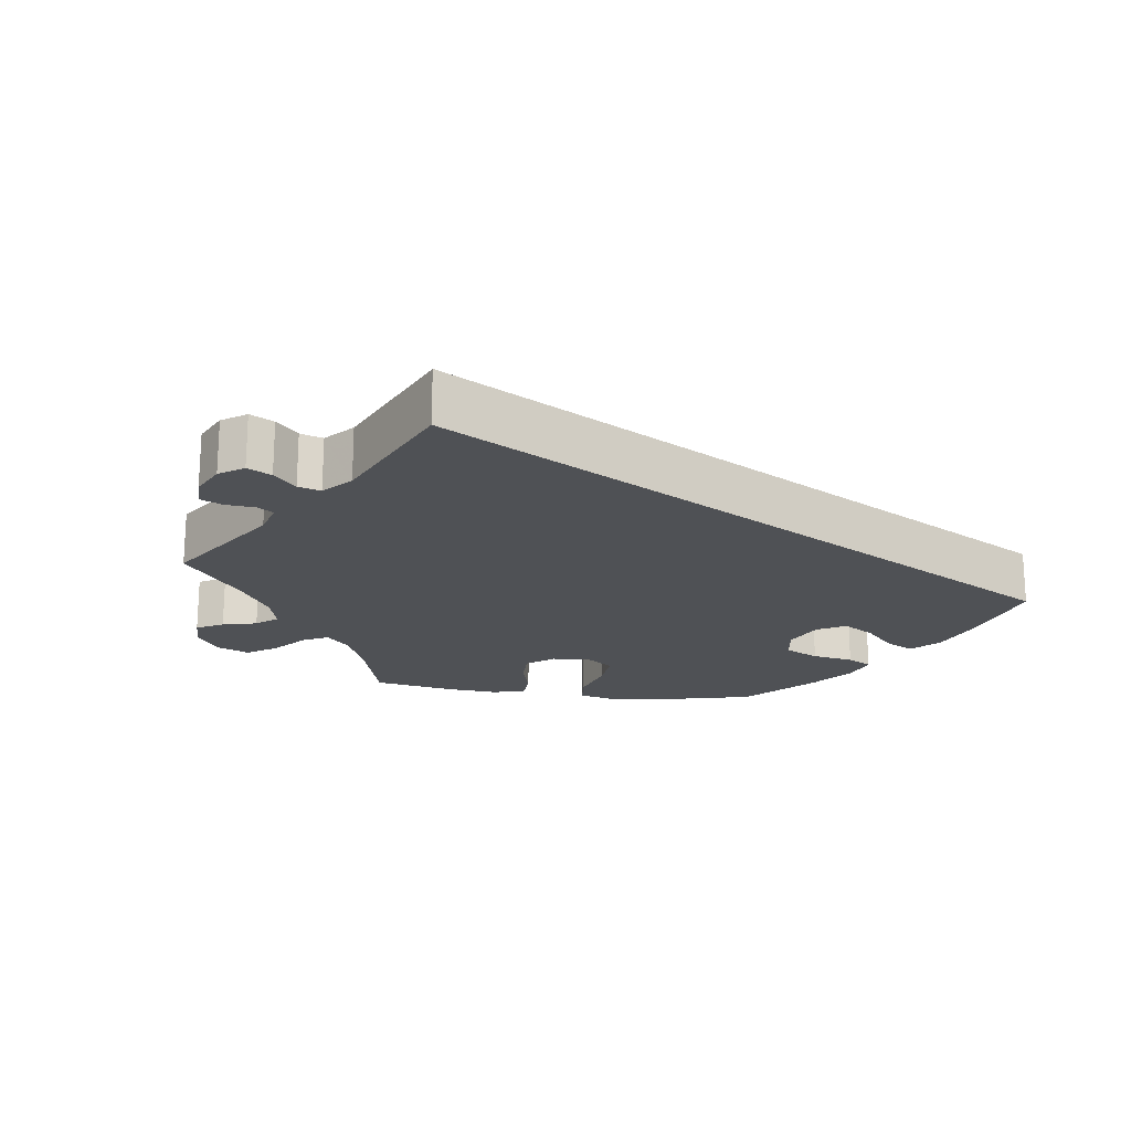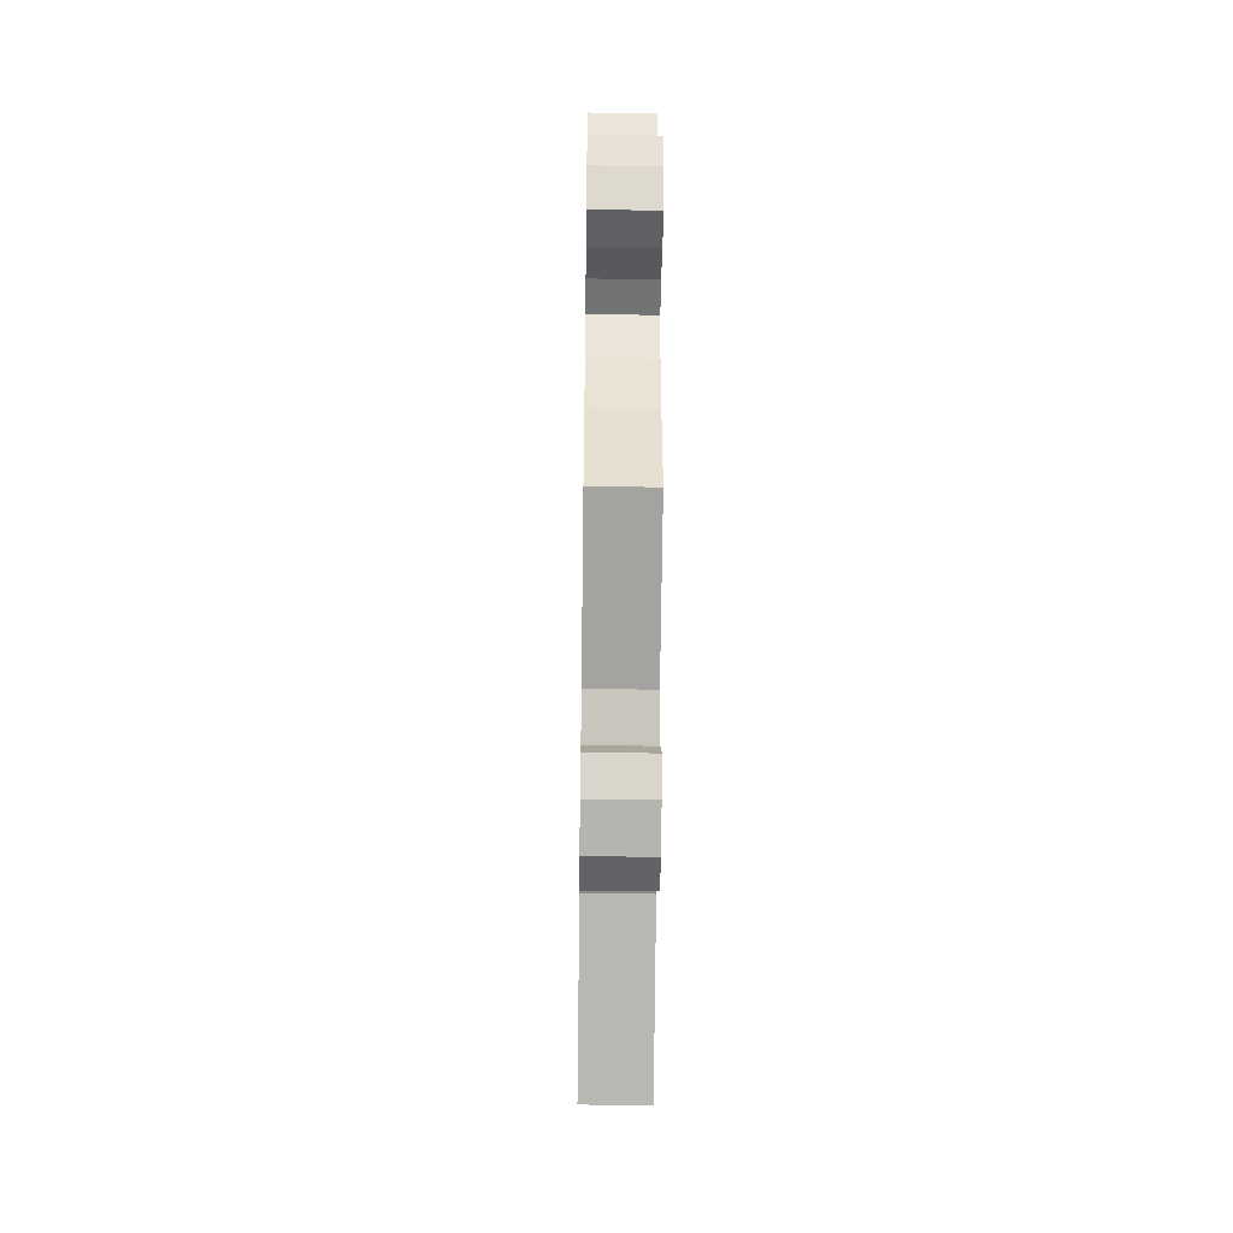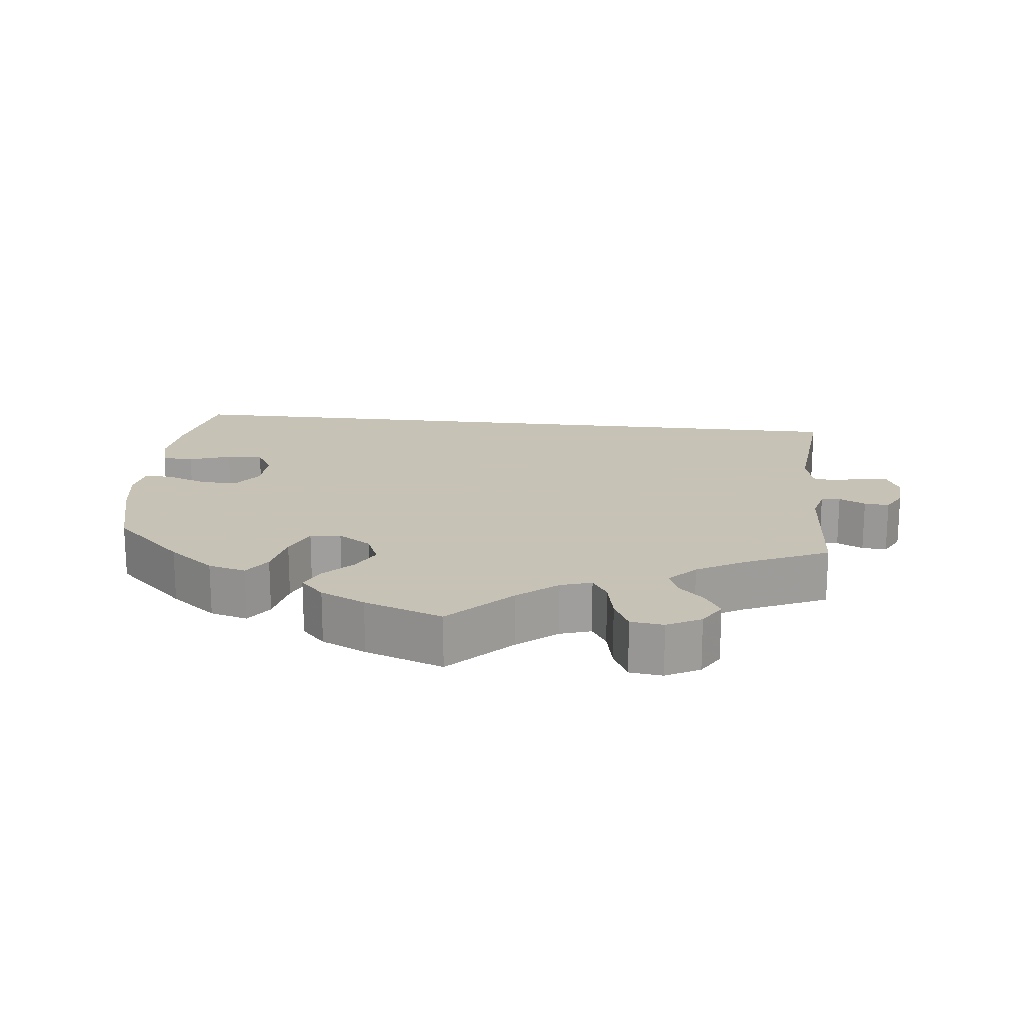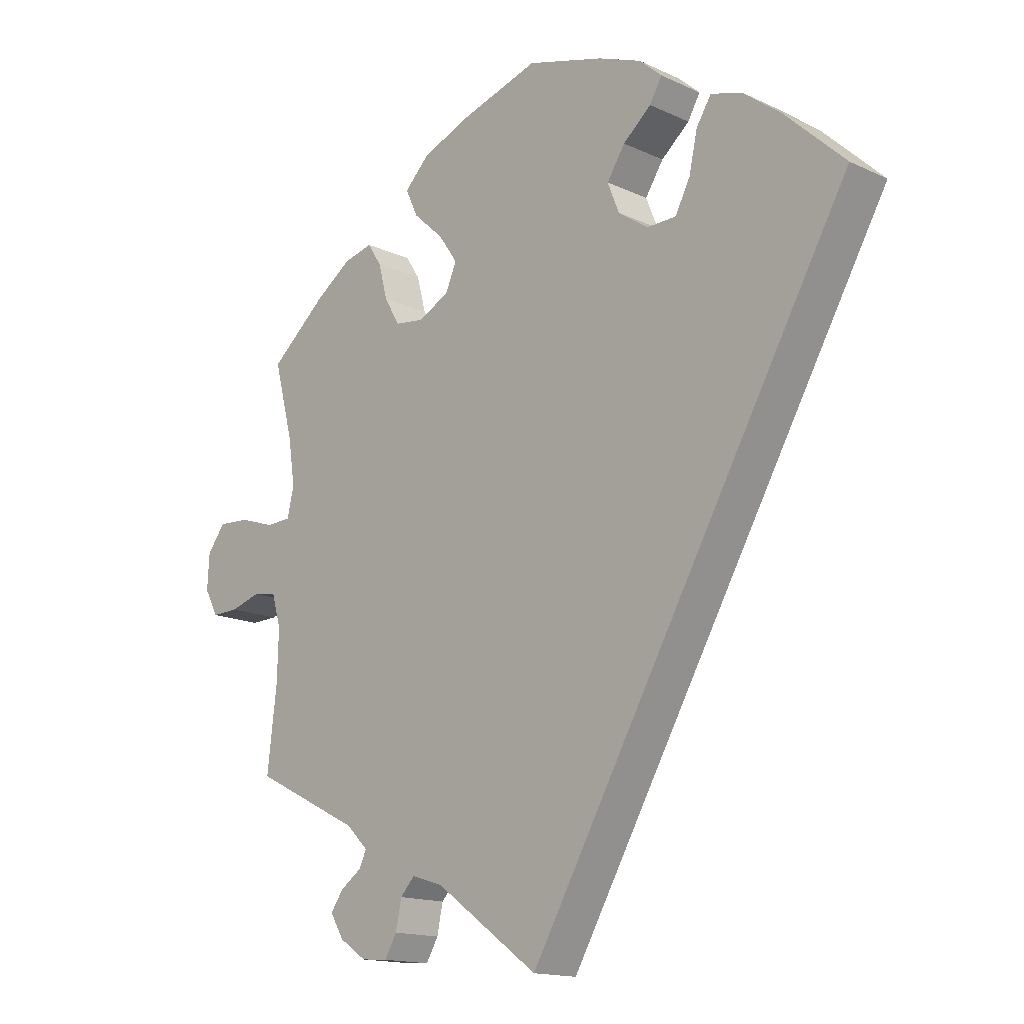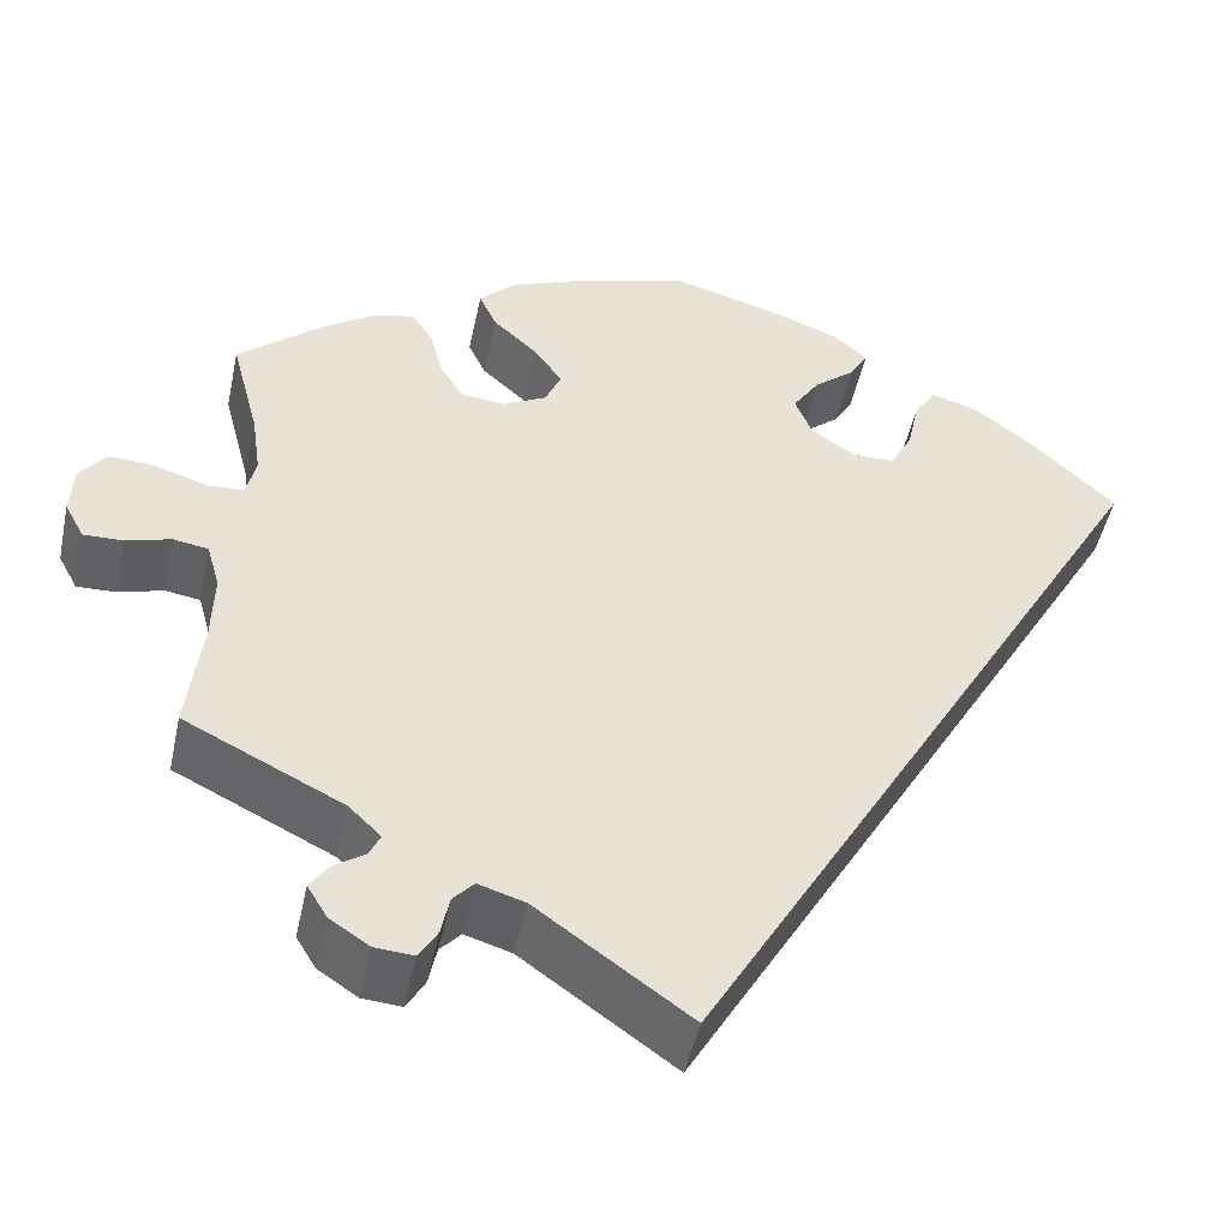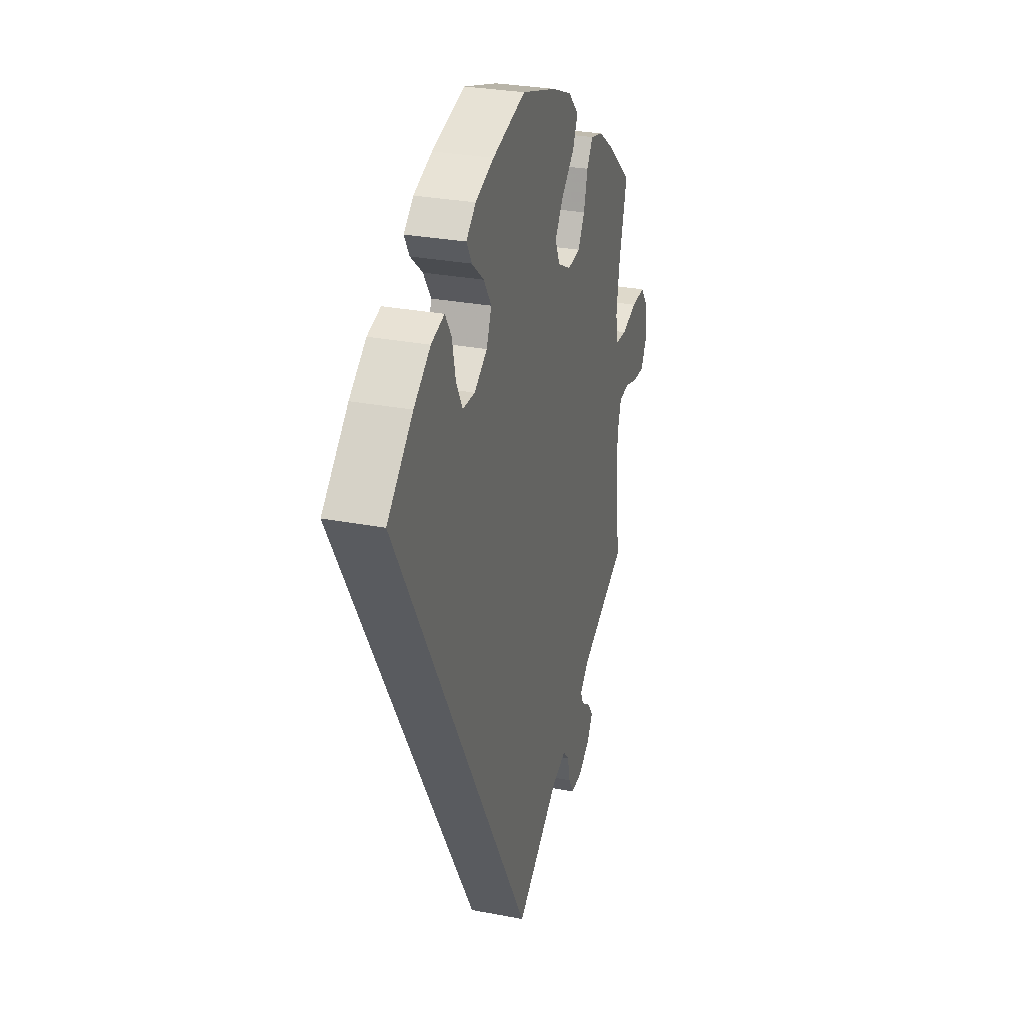
<metadata>
{"format":"obj","ext":"obj","renderer":"f3d","projection":"perspective","resolution":1024,"background":"white","views":[{"elev":-20.1,"azim":-157.7,"up":"+Y"},{"elev":-46.6,"azim":89.2,"up":"+Z"},{"elev":19.1,"azim":65.8,"up":"+Y"},{"elev":-15.2,"azim":-134.6,"up":"+Z"},{"elev":-48.7,"azim":168.0,"up":"+Z"},{"elev":28.7,"azim":-73.8,"up":"+Z"}]}
</metadata>
<code>
v 0.471 0.07 0.174
v 0.461 0.07 0.105
v 0.471 0.07 0.061
v 0.51 0.07 0.059
v 0.565 0.07 0.077
v 0.614 0.07 0.08
v 0.642 0.07 0.043
v 0.645 0.07 -0.01
v 0.624 0.07 -0.049
v 0.582 0.07 -0.048
v 0.535 0.07 -0.034
v 0.498 0.07 -0.04
v 0.484 0.07 -0.089
v 0.486 0.07 -0.164
v 0.501 0.07 -0.289
v 0.334 0.07 -0.372
v 0.3 0.07 -0.405
v 0.311 0.07 -0.429
v 0.344 0.07 -0.452
v 0.364 0.07 -0.48
v 0.343 0.07 -0.515
v 0.301 0.07 -0.543
v 0.26 0.07 -0.546
v 0.241 0.07 -0.514
v 0.232 0.07 -0.471
v 0.21 0.07 -0.447
v 0.161 0.07 -0.462
v 0 0.07 -0.578
v -0.501 0.07 0.288
v -0.408 0.07 0.376
v -0.348 0.07 0.422
v -0.3 0.07 0.436
v -0.277 0.07 0.4
v -0.264 0.07 0.341
v -0.241 0.07 0.297
v -0.196 0.07 0.296
v -0.149 0.07 0.328
v -0.131 0.07 0.373
v -0.159 0.07 0.416
v -0.203 0.07 0.453
v -0.222 0.07 0.486
v -0.187 0.07 0.517
v -0.12 0.07 0.543
v 0 0.07 0.577
v 0.126 0.07 0.539
v 0.199 0.07 0.509
v 0.237 0.07 0.471
v 0.218 0.07 0.43
v 0.171 0.07 0.387
v 0.141 0.07 0.344
v 0.158 0.07 0.305
v 0.206 0.07 0.28
v 0.252 0.07 0.286
v 0.276 0.07 0.327
v 0.29 0.07 0.38
v 0.312 0.07 0.414
v 0.357 0.07 0.403
v 0.413 0.07 0.364
v 0.501 0.07 0.289
v 0.471 0 0.174
v 0.461 0 0.105
v 0.471 0 0.061
v 0.51 0 0.059
v 0.565 0 0.077
v 0.614 0 0.08
v 0.642 0 0.043
v 0.645 0 -0.01
v 0.624 0 -0.049
v 0.582 0 -0.048
v 0.535 0 -0.034
v 0.498 0 -0.04
v 0.484 0 -0.089
v 0.486 0 -0.164
v 0.501 0 -0.289
v 0.334 0 -0.372
v 0.3 0 -0.405
v 0.311 0 -0.429
v 0.344 0 -0.452
v 0.364 0 -0.48
v 0.343 0 -0.515
v 0.301 0 -0.543
v 0.26 0 -0.546
v 0.241 0 -0.514
v 0.232 0 -0.471
v 0.21 0 -0.447
v 0.161 0 -0.462
v 0 0 -0.578
v -0.501 0 0.288
v -0.408 0 0.376
v -0.348 0 0.422
v -0.3 0 0.436
v -0.277 0 0.4
v -0.264 0 0.341
v -0.241 0 0.297
v -0.196 0 0.296
v -0.149 0 0.328
v -0.131 0 0.373
v -0.159 0 0.416
v -0.203 0 0.453
v -0.222 0 0.486
v -0.187 0 0.517
v -0.12 0 0.543
v 0 0 0.577
v 0.126 0 0.539
v 0.199 0 0.509
v 0.237 0 0.471
v 0.218 0 0.43
v 0.171 0 0.387
v 0.141 0 0.344
v 0.158 0 0.305
v 0.206 0 0.28
v 0.252 0 0.286
v 0.276 0 0.327
v 0.29 0 0.38
v 0.312 0 0.414
v 0.357 0 0.403
v 0.413 0 0.364
v 0.501 0 0.289
f 58 59 1
f 57 58 1 2
f 54 55 56 57
f 53 54 57 2
f 52 53 2 3
f 51 52 3
f 46 47 48 49
f 46 49 50
f 45 46 50
f 44 45 50
f 43 44 50 51
f 39 40 41 42
f 38 39 42 43
f 31 32 33 34
f 31 34 35
f 30 31 35
f 27 28 29 30
f 26 27 30 35
f 25 26 35 36
f 23 24 25
f 22 23 25
f 18 19 20 21
f 17 18 21 22
f 14 15 16
f 13 14 16 17
f 12 13 17
f 8 9 10 11
f 8 11 12
f 7 8 12
f 4 5 6 7
f 3 4 7 12
f 51 3 12 17
f 38 43 51 17
f 22 25 36 37
f 17 22 37 38
f 60 118 117
f 61 60 117 116
f 116 115 114 113
f 61 116 113 112
f 62 61 112 111
f 62 111 110
f 108 107 106 105
f 109 108 105
f 109 105 104
f 109 104 103
f 110 109 103 102
f 101 100 99 98
f 102 101 98 97
f 93 92 91 90
f 94 93 90
f 94 90 89
f 89 88 87 86
f 94 89 86 85
f 95 94 85 84
f 84 83 82
f 84 82 81
f 80 79 78 77
f 81 80 77 76
f 75 74 73
f 76 75 73 72
f 76 72 71
f 70 69 68 67
f 71 70 67
f 71 67 66
f 66 65 64 63
f 71 66 63 62
f 76 71 62 110
f 76 110 102 97
f 96 95 84 81
f 97 96 81 76
f 1 60 61 2
f 2 61 62 3
f 3 62 63 4
f 4 63 64 5
f 5 64 65 6
f 6 65 66 7
f 7 66 67 8
f 8 67 68 9
f 9 68 69 10
f 10 69 70 11
f 11 70 71 12
f 12 71 72 13
f 13 72 73 14
f 14 73 74 15
f 15 74 75 16
f 16 75 76 17
f 17 76 77 18
f 18 77 78 19
f 19 78 79 20
f 20 79 80 21
f 21 80 81 22
f 22 81 82 23
f 23 82 83 24
f 24 83 84 25
f 25 84 85 26
f 26 85 86 27
f 27 86 87 28
f 28 87 88 29
f 29 88 89 30
f 30 89 90 31
f 31 90 91 32
f 32 91 92 33
f 33 92 93 34
f 34 93 94 35
f 35 94 95 36
f 36 95 96 37
f 37 96 97 38
f 38 97 98 39
f 39 98 99 40
f 40 99 100 41
f 41 100 101 42
f 42 101 102 43
f 43 102 103 44
f 44 103 104 45
f 45 104 105 46
f 46 105 106 47
f 47 106 107 48
f 48 107 108 49
f 49 108 109 50
f 50 109 110 51
f 51 110 111 52
f 52 111 112 53
f 53 112 113 54
f 54 113 114 55
f 55 114 115 56
f 56 115 116 57
f 57 116 117 58
f 58 117 118 59
f 59 118 60 1

</code>
